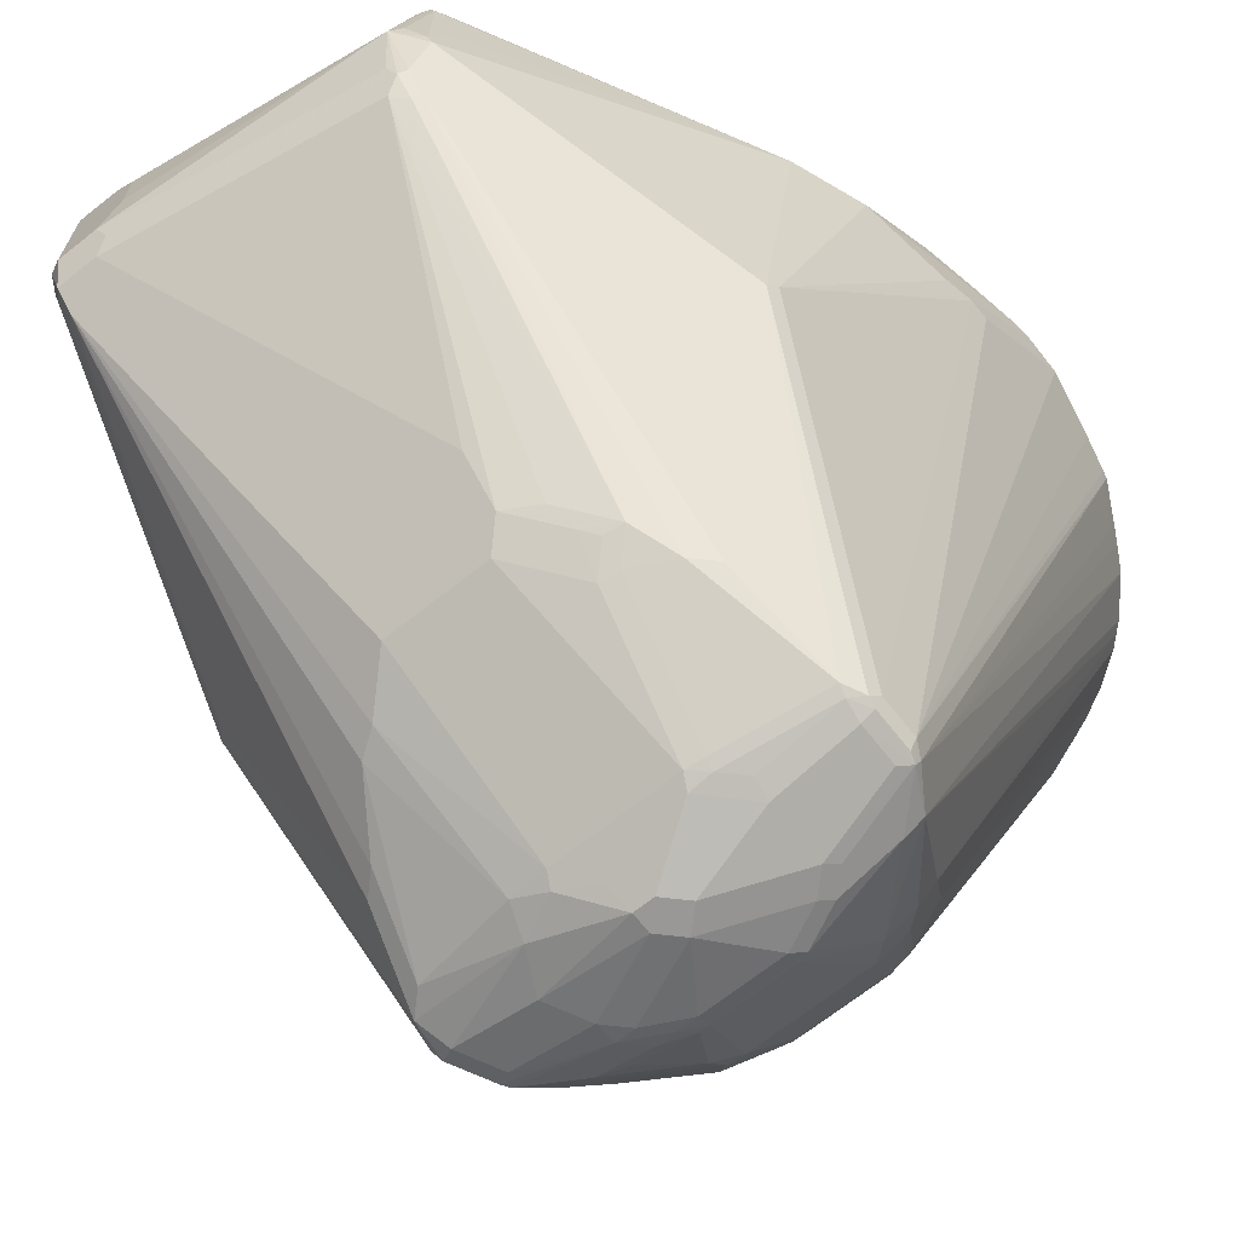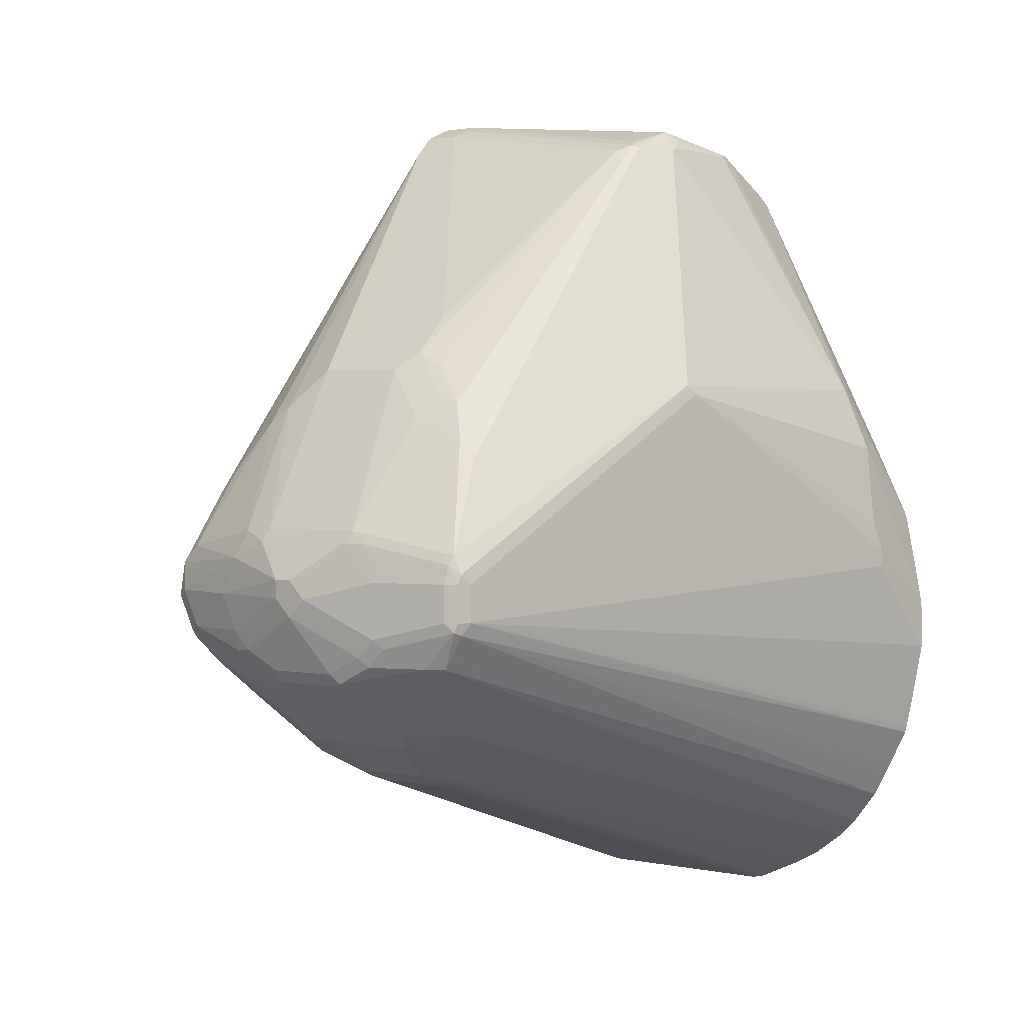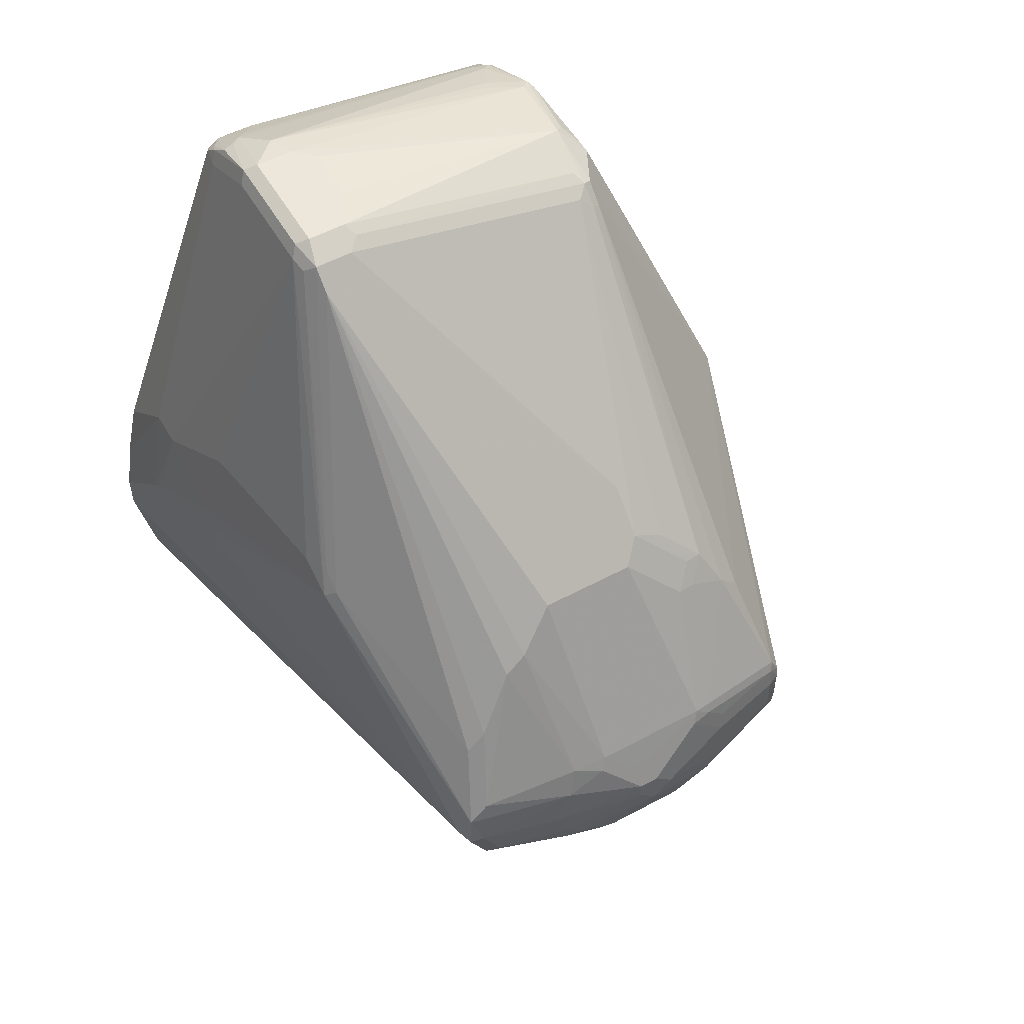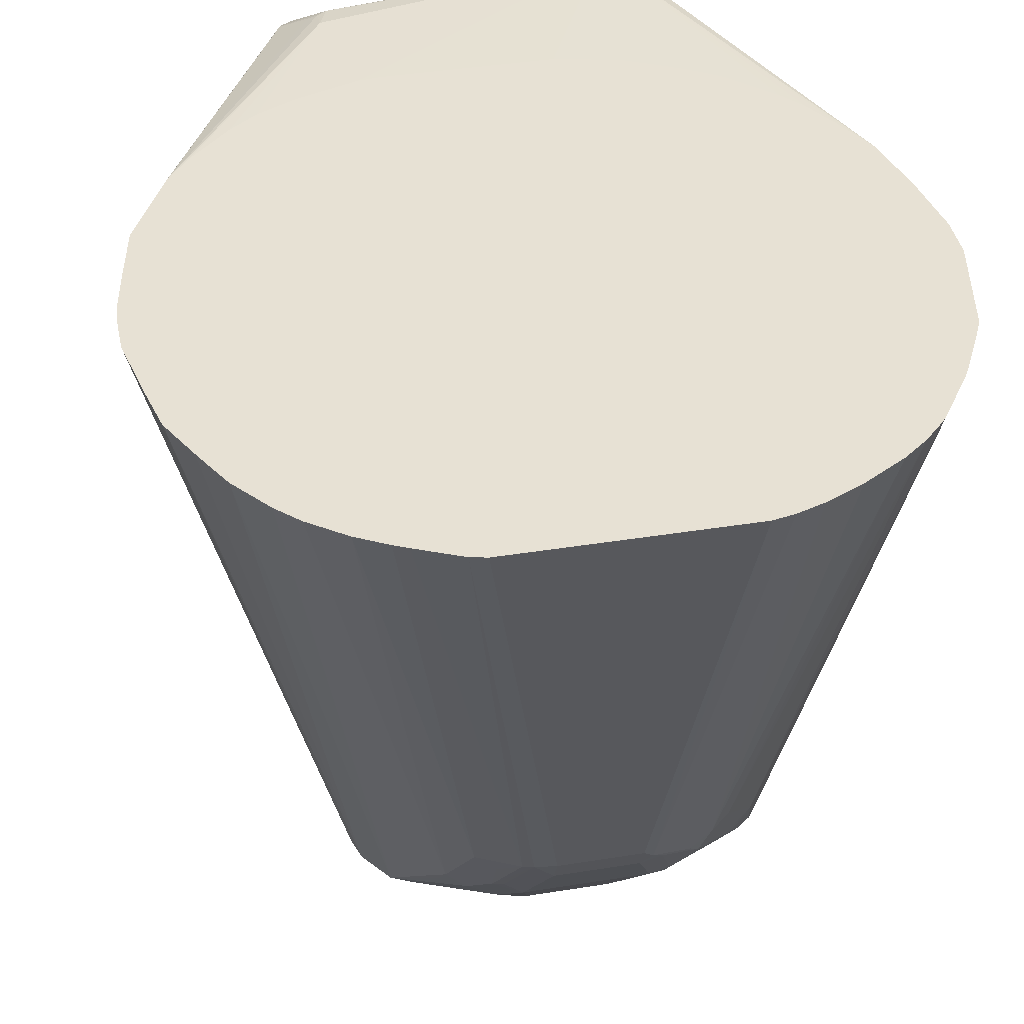
<metadata>
{"format":"obj","ext":"obj","renderer":"f3d","projection":"perspective","resolution":1024,"background":"white","views":[{"elev":-68.6,"azim":-141.6,"up":"+Z"},{"elev":1.7,"azim":-142.2,"up":"+Y"},{"elev":54.0,"azim":150.2,"up":"+Y"},{"elev":39.6,"azim":-11.4,"up":"+Z"}]}
</metadata>
<code>
v -0.05655 -0.09562 -0.5601
v 0.05008 -0.09562 -0.5601
v -0.06388 -0.09394 -0.5601
v -0.02003 -0.007487 -0.8228
v -0.01002 -0.01001 -0.8215
v 0.0601 -0.09361 -0.5601
v 0.03005 -0.01001 -0.8215
v 0.03504 -0.007487 -0.8265
v -0.08384 -0.08471 -0.5601
v -0.02502 -0.004969 -0.824
v -0.03504 0.01503 -0.8541
v -0.03005 0.01256 -0.8528
v -0.01002 -0.003337 -0.8349
v 0.07273 -0.08932 -0.5601
v 0.05507 0.002538 -0.8365
v 0.03005 -0.003337 -0.8349
v 0.04006 -0.003757 -0.8315
v -0.09014 -0.08167 -0.5601
v -0.04505 0.00501 -0.824
v -0.03504 0.00501 -0.834
v -0.04505 0.02506 -0.8641
v -0.02003 0.01671 -0.8649
v 0.09014 -0.08125 -0.5601
v 0.06509 0.002538 -0.8265
v 0.0601 0.006269 -0.8415
v 0.04006 0.01671 -0.8649
v 0.05008 0.01629 -0.8616
v -0.1039 -0.07389 -0.5601
v -0.05507 0.02506 -0.8541
v -0.03005 0.02674 -0.8749
v -0.05676 0.03341 -0.8649
v -0.0601 0.04007 -0.8716
v -0.07514 0.06516 -0.8941
v -0.01002 0.05346 -0.9083
v 0.1102 -0.06927 -0.5601
v 0.06509 0.007528 -0.8365
v 0.08515 0.03257 -0.8566
v 0.07345 0.006688 -0.8215
v 0.05507 0.02254 -0.8666
v 0.07514 0.03257 -0.8666
v 0.09517 0.05761 -0.8866
v 0.08515 0.0376 -0.8666
v 0.03005 0.05346 -0.9083
v 0.03504 0.05262 -0.9067
v 0.05008 0.02674 -0.8749
v -0.1202 -0.06167 -0.5601
v -0.1252 -0.0551 -0.5636
v -0.06509 0.06516 -0.8992
v -0.03005 0.05681 -0.905
v -0.01501 0.05514 -0.9092
v -0.0868 0.08353 -0.895
v -0.08515 0.08517 -0.8992
v -0.07514 0.07514 -0.8992
v -0.1302 -0.05165 -0.5601
v -0.144 -0.03383 -0.5601
v 0.1163 -0.06447 -0.5601
v 0.09348 0.03676 -0.8515
v 0.1212 -0.0606 -0.5601
v 0.08515 0.05262 -0.8866
v 0.08013 0.05681 -0.895
v 0.1052 0.07267 -0.8966
v 0.03005 0.06013 -0.9116
v 0.04006 0.05887 -0.9092
v 0.05008 0.05681 -0.905
v 0.06509 0.05262 -0.8966
v -0.03504 0.06516 -0.9092
v -0.01002 0.06013 -0.9116
v -0.09014 0.0902 -0.8916
v -0.1508 -0.02148 -0.5601
v -0.1548 -0.01369 -0.5601
v -0.1649 0.006362 -0.5601
v -0.0868 0.0902 -0.8983
v -0.0868 0.1102 -0.8983
v -0.08013 0.1102 -0.9016
v -0.08013 0.0902 -0.9016
v -0.04006 0.08018 -0.9116
v -0.04505 0.07514 -0.9092
v 0.1312 -0.05057 -0.5601
v 0.0601 0.06889 -0.9092
v 0.1068 0.07682 -0.8983
v 0.1512 -0.0205 -0.5601
v 0.1493 -0.0239 -0.5601
v 0.1403 -0.03747 -0.5601
v 0.1341 -0.04666 -0.5601
v 0.05008 0.07015 -0.9116
v 0.01002 0.0902 -0.9217
v -0.03005 0.07015 -0.9116
v -0.1758 0.06013 -0.5601
v -0.1703 0.1102 -0.6011
v -0.09014 0.1102 -0.8916
v -0.1658 0.01005 -0.5601
v -0.1694 0.02725 -0.5601
v -0.08763 0.1152 -0.8966
v -0.08137 0.1202 -0.8992
v -0.04006 0.1102 -0.9116
v 0 0.1002 -0.9217
v 0.0601 0.08018 -0.9116
v 0.1002 0.08018 -0.9016
v 0.1169 0.09687 -0.8983
v 0.1613 -0.000446 -0.5601
v 0.02003 0.1002 -0.9217
v -0.1758 0.08018 -0.5601
v -0.1703 0.1202 -0.6011
v -0.1302 0.2104 -0.7413
v -0.1277 0.2154 -0.7464
v -0.08264 0.1253 -0.8966
v -0.0413 0.1202 -0.9092
v -0.03129 0.1303 -0.9092
v -0.02003 0.1303 -0.9116
v 0.01002 0.1102 -0.9217
v 0.07011 0.1002 -0.9116
v 0.1102 0.1002 -0.9016
v 0.1152 0.1152 -0.8966
v 0.1202 0.1002 -0.8916
v 0.1658 0.009066 -0.5601
v 0.02003 0.1102 -0.9217
v -0.1748 0.08922 -0.5601
v -0.1678 0.1353 -0.6062
v -0.1603 0.1803 -0.6011
v -0.1478 0.2154 -0.6062
v -0.07761 0.3556 -0.6863
v -0.0676 0.3556 -0.7063
v -0.0676 0.3456 -0.7164
v -0.07262 0.1753 -0.8666
v -0.03253 0.1353 -0.9067
v -0.06261 0.1853 -0.8666
v -0.02337 0.1369 -0.9083
v 0.006677 0.1169 -0.9183
v 0.0601 0.1202 -0.9116
v 0.1052 0.1253 -0.8966
v 0.1052 0.1552 -0.8766
v 0.1352 0.2154 -0.7864
v 0.1403 0.2104 -0.7814
v 0.1603 0.1403 -0.6713
v 0.1758 0.05915 -0.5601
v 0.01669 0.1169 -0.9183
v 0.02337 0.1236 -0.915
v 0.04006 0.1303 -0.9116
v -0.1708 0.1102 -0.5601
v -0.1648 0.1393 -0.5601
v -0.1478 0.2116 -0.6011
v -0.1452 0.2129 -0.5961
v -0.07761 0.3318 -0.5811
v -0.07761 0.3519 -0.6212
v -0.07679 0.3573 -0.6312
v -0.08013 0.3506 -0.6312
v -0.08013 0.3506 -0.6612
v -0.07679 0.3573 -0.6813
v -0.06509 0.3682 -0.6763
v -0.06343 0.3573 -0.708
v -0.06343 0.3473 -0.718
v -0.05259 0.2054 -0.8566
v -0.04258 0.1954 -0.8666
v -0.03339 0.197 -0.8682
v 0.03672 0.1369 -0.9083
v 0.01335 0.1236 -0.915
v -0.02671 0.2037 -0.8649
v -0.006677 0.2237 -0.8549
v 0.05507 0.1353 -0.9067
v 0.0718 0.1319 -0.9033
v 0.07514 0.1954 -0.8666
v 0.09517 0.1653 -0.8766
v 0.09348 0.364 -0.7147
v 0.1352 0.2254 -0.7764
v 0.09851 0.369 -0.6996
v 0.1002 0.3707 -0.6913
v 0.1403 0.2204 -0.7614
v 0.1603 0.1603 -0.6612
v 0.1603 0.1503 -0.6713
v 0.1703 0.1102 -0.6011
v 0.1758 0.0792 -0.5601
v -0.1638 0.1413 -0.5601
v -0.1447 0.1794 -0.5601
v -0.07679 0.3239 -0.5744
v -0.07514 0.3281 -0.5761
v -0.07011 0.3339 -0.5778
v -0.07514 0.3381 -0.5861
v -0.07514 0.3431 -0.5961
v -0.07514 0.3581 -0.6262
v -0.07011 0.3644 -0.6713
v -0.07011 0.3607 -0.6312
v 0.07011 0.3807 -0.6312
v 0.0601 0.3807 -0.6412
v 0.0601 0.3807 -0.6713
v 0.07011 0.3807 -0.6913
v -0.0601 0.3607 -0.7013
v -0.05676 0.354 -0.7147
v 0.06677 0.3773 -0.698
v -0.03253 0.2254 -0.8466
v -0.01669 0.2337 -0.8449
v -0.03672 0.2137 -0.8549
v -0.0434 0.207 -0.8582
v 0.0434 0.2237 -0.8549
v 0.06343 0.2037 -0.8649
v 0.09348 0.374 -0.7047
v 0.09517 0.3757 -0.6963
v 0.09682 0.3773 -0.688
v 0.1002 0.3707 -0.6312
v 0.1603 0.1803 -0.6212
v 0.1503 0.2104 -0.6713
v 0.1686 0.1286 -0.6095
v 0.1703 0.1202 -0.6011
v 0.1708 0.1107 -0.5601
v -0.144 0.1806 -0.5601
v -0.06509 0.313 -0.5661
v -0.0601 0.3118 -0.5636
v -0.05507 0.3156 -0.5636
v 0.08013 0.344 -0.5677
v 0.07011 0.354 -0.5778
v -0.0601 0.344 -0.5878
v -0.07011 0.3444 -0.5911
v -0.05507 0.3581 -0.6162
v -0.05008 0.3607 -0.6212
v -0.06509 0.3481 -0.5961
v 0.07514 0.3782 -0.6162
v 0.09014 0.3807 -0.6312
v 0.09014 0.3807 -0.6913
v 0.07345 0.374 -0.7047
v -0.01669 0.2538 -0.8248
v 0.0868 0.3773 -0.698
v 0.0434 0.2538 -0.8248
v 0.03339 0.2638 -0.8148
v 0.09682 0.3773 -0.6279
v 0.1002 0.3506 -0.5911
v 0.1603 0.1803 -0.6011
v 0.1633 0.1432 -0.5601
v -0.1336 0.1937 -0.5601
v -0.0601 0.3005 -0.5611
v 0.08013 0.3306 -0.5611
v 0.08013 0.3372 -0.5644
v 0.09014 0.354 -0.5778
v 0.08515 0.3356 -0.5636
v 0.09014 0.3406 -0.5673
v 0.08013 0.3644 -0.5911
v 0.08515 0.3682 -0.5961
v -0.006677 0.2638 -0.8148
v 0.09014 0.3682 -0.5999
v 0.09517 0.3656 -0.5986
v 0.09682 0.3573 -0.5878
v 0.09765 0.3506 -0.5798
v 0.09517 0.3456 -0.5736
v 0.09517 0.3356 -0.5686
v 0.09517 0.3256 -0.5636
v 0.09014 0.3206 -0.5611
v 0.1533 0.1633 -0.5601
v -0.1135 0.2137 -0.5601
v -0.1008 0.2235 -0.5601
v -0.1001 0.224 -0.5601
v -0.08123 0.2335 -0.5601
v -0.05104 0.2438 -0.5601
v -0.04006 0.245 -0.5601
v 0.04006 0.245 -0.5601
v 0.0601 0.2404 -0.5601
v 0.07011 0.2381 -0.5601
v 0.07049 0.238 -0.5601
v 0.09014 0.2281 -0.5601
v 0.0972 0.2244 -0.5601
v 0.1077 0.2179 -0.5601
v 0.1135 0.2137 -0.5601
v 0.1336 0.1937 -0.5601
v 0.09517 0.3556 -0.5836
v 0.1424 0.1825 -0.5601
f 1 2 6
f 149 181 182
f 149 179 181
f 149 180 179
f 148 180 149
f 145 180 148
f 145 179 180
f 145 147 146
f 145 148 147
f 144 179 145
f 144 178 179
f 143 173 174
f 143 177 178
f 143 176 177
f 149 182 183
f 143 175 176
f 142 172 173
f 142 173 143
f 140 142 141
f 140 172 142
f 138 155 159
f 137 155 138
f 135 202 171
f 135 170 202
f 134 170 135
f 134 202 170
f 134 169 202
f 133 169 134
f 133 168 169
f 143 174 175
f 149 183 184
f 149 184 185
f 149 185 186
f 163 221 195
f 163 193 221
f 163 194 193
f 161 163 162
f 161 194 163
f 159 161 160
f 159 194 161
f 158 221 193
f 158 222 221
f 158 236 222
f 158 219 236
f 158 190 219
f 157 190 158
f 157 191 190
f 155 194 159
f 155 193 194
f 154 191 157
f 154 192 191
f 152 187 189
f 152 154 153
f 152 192 154
f 152 191 192
f 152 190 191
f 152 189 190
f 151 187 152
f 150 188 187
f 150 186 188
f 150 187 151
f 149 186 150
f 133 167 168
f 164 195 165
f 133 166 167
f 133 164 165
f 120 146 147
f 120 145 146
f 120 144 145
f 120 143 144
f 120 142 143
f 120 141 142
f 120 140 141
f 119 140 120
f 119 139 140
f 117 139 119
f 116 138 129
f 116 137 138
f 116 136 137
f 120 147 148
f 114 133 134
f 114 134 135
f 113 133 114
f 113 132 133
f 113 131 132
f 113 162 131
f 113 130 162
f 113 129 130
f 112 129 113
f 111 129 112
f 111 116 129
f 110 136 116
f 110 128 136
f 109 128 110
f 114 135 115
f 120 148 121
f 121 148 149
f 121 149 122
f 132 195 164
f 132 163 195
f 132 164 133
f 131 163 132
f 131 162 163
f 130 161 162
f 130 160 161
f 129 160 130
f 129 159 160
f 129 138 159
f 128 137 136
f 128 156 137
f 127 193 155
f 127 158 193
f 127 157 158
f 127 154 157
f 127 156 128
f 127 137 156
f 127 155 137
f 126 152 153
f 125 154 127
f 125 153 154
f 125 126 153
f 123 126 124
f 123 152 126
f 123 151 152
f 123 150 151
f 122 150 123
f 122 149 150
f 133 165 166
f 165 195 196
f 165 196 197
f 165 197 166
f 227 246 228
f 226 244 245
f 226 243 244
f 226 242 243
f 226 241 242
f 226 240 241
f 225 240 226
f 224 240 225
f 224 239 240
f 223 238 239
f 223 237 238
f 223 235 237
f 218 236 219
f 228 246 247
f 216 235 223
f 214 235 215
f 212 214 215
f 212 215 213
f 210 214 211
f 210 235 214
f 210 234 235
f 209 234 210
f 209 231 234
f 208 233 231
f 208 232 233
f 208 230 232
f 208 231 209
f 207 230 208
f 215 235 216
f 228 247 248
f 228 248 249
f 228 249 250
f 244 262 245
f 244 260 262
f 239 261 240
f 238 261 239
f 235 238 237
f 233 242 241
f 233 243 242
f 232 243 233
f 231 235 234
f 231 238 235
f 231 261 238
f 231 240 261
f 231 241 240
f 231 233 241
f 229 260 244
f 229 259 260
f 229 258 259
f 229 257 258
f 229 256 257
f 229 255 256
f 229 254 255
f 229 253 254
f 229 252 253
f 229 251 252
f 229 250 251
f 229 232 230
f 229 243 232
f 229 244 243
f 228 250 229
f 207 229 230
f 207 228 229
f 206 228 207
f 204 206 205
f 179 214 212
f 179 211 214
f 179 213 181
f 179 212 213
f 178 211 179
f 177 211 178
f 176 211 177
f 176 210 211
f 176 209 210
f 176 208 209
f 176 207 208
f 175 207 176
f 174 204 205
f 174 207 175
f 174 206 207
f 174 205 206
f 173 204 174
f 171 202 203
f 168 202 169
f 168 201 202
f 168 199 201
f 168 200 199
f 167 200 168
f 166 200 167
f 166 199 200
f 166 225 199
f 166 198 225
f 166 223 198
f 166 197 223
f 181 213 215
f 109 127 128
f 181 215 182
f 182 216 217
f 204 228 206
f 204 227 228
f 203 225 226
f 202 225 203
f 199 202 201
f 199 225 202
f 198 224 225
f 198 239 224
f 198 223 239
f 197 216 223
f 197 217 216
f 196 217 197
f 195 236 218
f 195 222 236
f 195 221 222
f 195 217 196
f 195 220 217
f 188 195 218
f 188 220 195
f 187 190 189
f 187 219 190
f 187 218 219
f 187 188 218
f 185 188 186
f 185 220 188
f 185 217 220
f 182 184 183
f 182 185 184
f 182 217 185
f 182 215 216
f 108 127 109
f 143 178 144
f 106 126 125
f 18 28 19
f 17 27 25
f 16 27 17
f 16 26 27
f 15 25 24
f 14 24 23
f 14 15 24
f 13 26 16
f 13 22 26
f 11 29 21
f 11 19 29
f 11 20 19
f 11 22 12
f 19 28 29
f 11 30 22
f 10 18 19
f 10 20 11
f 10 19 20
f 9 18 10
f 8 25 15
f 8 17 25
f 8 16 17
f 7 16 8
f 6 15 14
f 6 8 15
f 5 16 7
f 5 13 16
f 4 13 5
f 11 21 30
f 21 29 31
f 21 31 32
f 21 32 33
f 33 51 52
f 31 33 32
f 30 50 34
f 30 49 50
f 30 48 49
f 30 33 48
f 29 33 31
f 29 47 33
f 29 46 47
f 28 46 29
f 27 45 39
f 26 45 27
f 26 44 45
f 26 43 44
f 25 42 37
f 25 41 42
f 25 40 41
f 25 39 40
f 25 27 39
f 25 37 36
f 24 38 35
f 24 37 38
f 24 36 37
f 24 25 36
f 23 24 35
f 22 43 26
f 22 34 43
f 22 30 34
f 21 33 30
f 4 22 13
f 4 12 22
f 4 11 12
f 4 10 11
f 1 251 250
f 1 252 251
f 1 253 252
f 1 254 253
f 1 255 254
f 1 256 255
f 1 257 256
f 1 258 257
f 1 259 258
f 1 260 259
f 1 262 260
f 1 245 262
f 1 226 245
f 1 203 226
f 1 171 203
f 1 135 171
f 1 115 135
f 1 100 115
f 1 81 100
f 1 82 81
f 1 83 82
f 1 84 83
f 1 78 84
f 1 58 78
f 1 56 58
f 1 35 56
f 1 23 35
f 1 14 23
f 1 6 14
f 1 250 249
f 33 52 53
f 1 249 248
f 1 247 246
f 3 10 4
f 3 9 10
f 2 8 6
f 2 7 8
f 1 7 2
f 1 5 7
f 1 4 5
f 1 3 4
f 1 9 3
f 1 18 9
f 1 28 18
f 1 46 28
f 1 54 46
f 1 55 54
f 1 69 55
f 1 70 69
f 1 71 70
f 108 125 127
f 1 92 91
f 1 88 92
f 1 102 88
f 1 117 102
f 1 139 117
f 1 140 139
f 1 172 140
f 1 173 172
f 1 204 173
f 1 227 204
f 1 246 227
f 1 248 247
f 33 53 48
f 1 91 71
f 33 54 55
f 88 103 89
f 88 102 103
f 86 116 101
f 86 110 116
f 86 96 110
f 85 101 97
f 85 86 101
f 80 100 81
f 80 99 100
f 80 112 99
f 80 98 112
f 79 98 80
f 79 97 98
f 90 103 104
f 79 85 97
f 76 96 86
f 76 87 77
f 74 76 75
f 74 96 76
f 74 95 96
f 74 107 95
f 74 94 107
f 73 94 74
f 73 93 94
f 73 90 93
f 68 92 88
f 68 91 92
f 68 71 91
f 76 86 87
f 90 104 105
f 90 105 93
f 93 106 94
f 33 47 54
f 106 124 126
f 106 125 108
f 105 124 106
f 105 123 124
f 105 122 123
f 105 121 122
f 105 120 121
f 104 118 119
f 104 120 105
f 104 119 120
f 103 119 118
f 103 117 119
f 103 118 104
f 102 117 103
f 101 116 111
f 99 115 100
f 99 114 115
f 99 113 114
f 99 112 113
f 97 112 98
f 97 111 112
f 97 101 111
f 95 109 96
f 95 108 109
f 95 107 108
f 94 108 107
f 94 106 108
f 93 105 106
f 68 73 72
f 68 90 73
f 96 109 110
f 68 89 103
f 50 87 67
f 50 66 87
f 48 50 49
f 48 66 50
f 48 53 66
f 46 54 47
f 45 60 59
f 45 65 60
f 44 65 45
f 44 60 65
f 44 64 60
f 44 63 64
f 43 63 44
f 43 62 63
f 43 50 62
f 41 57 42
f 41 60 61
f 41 59 60
f 39 41 40
f 39 59 41
f 39 45 59
f 38 58 56
f 38 57 58
f 37 42 57
f 37 57 38
f 35 38 56
f 34 50 43
f 68 103 90
f 33 55 51
f 50 67 62
f 51 68 52
f 41 61 57
f 51 69 70
f 67 87 86
f 51 55 69
f 66 77 87
f 63 79 64
f 62 86 85
f 62 67 86
f 62 79 63
f 68 88 89
f 61 84 78
f 61 83 84
f 61 82 83
f 61 81 82
f 61 80 81
f 61 79 80
f 61 64 79
f 62 85 79
f 57 61 78
f 51 71 68
f 51 70 71
f 60 64 61
f 52 68 72
f 52 72 73
f 52 74 75
f 52 73 74
f 52 76 77
f 52 77 53
f 53 77 66
f 57 78 58
f 52 75 76

</code>
